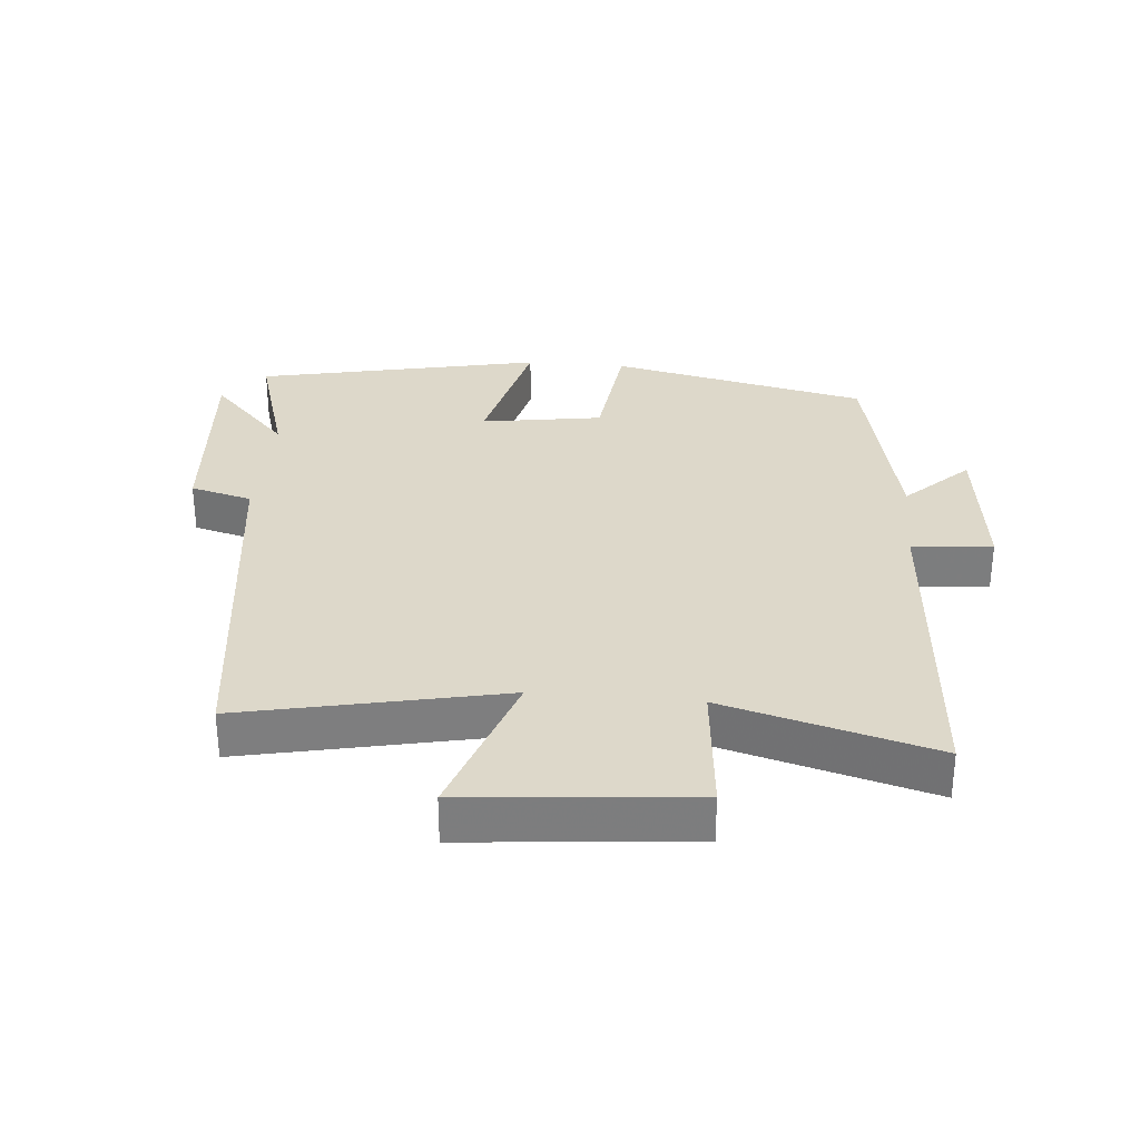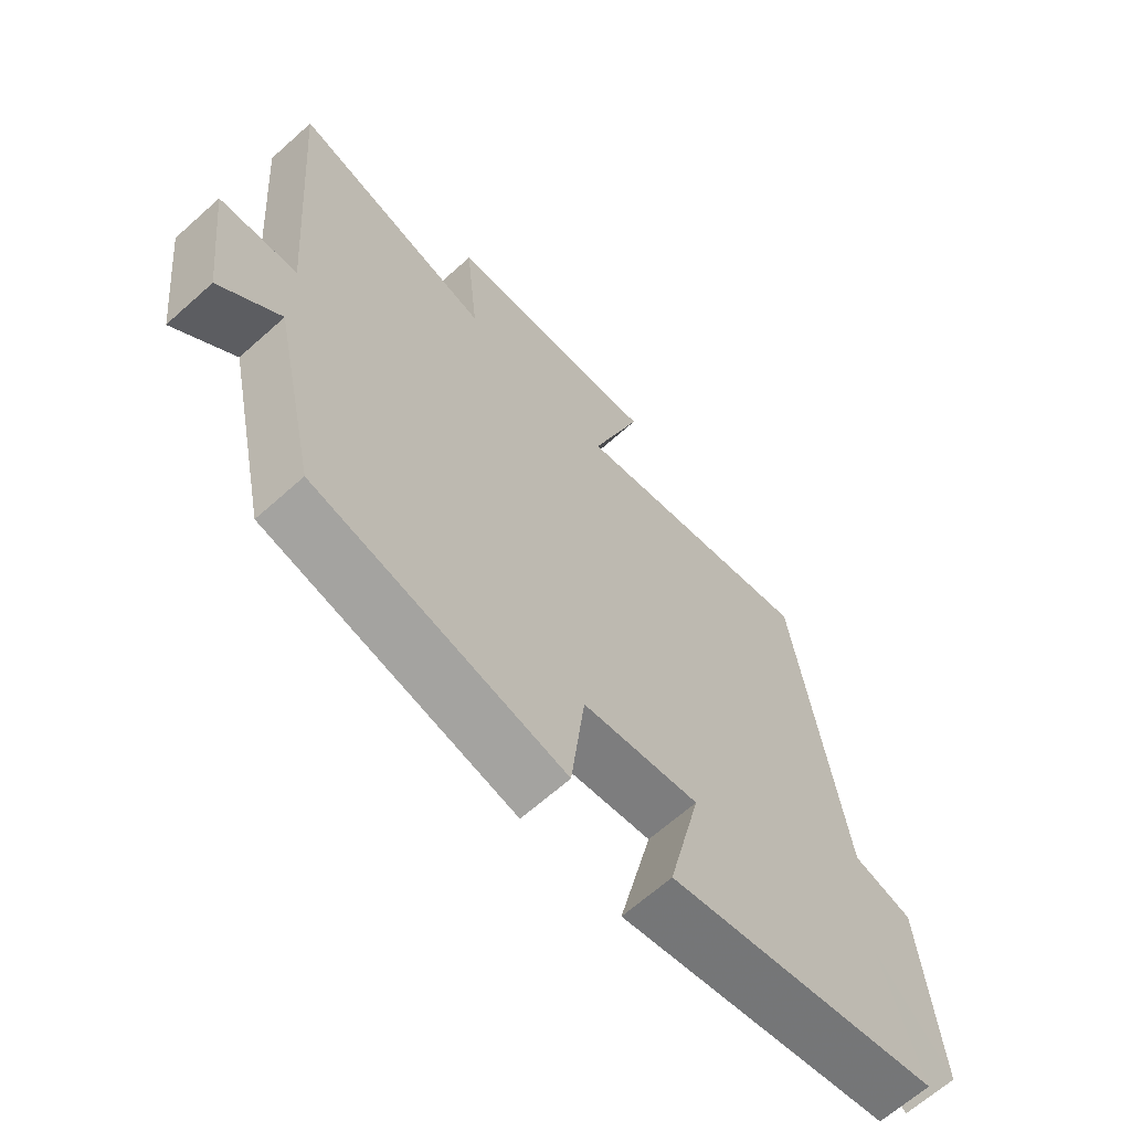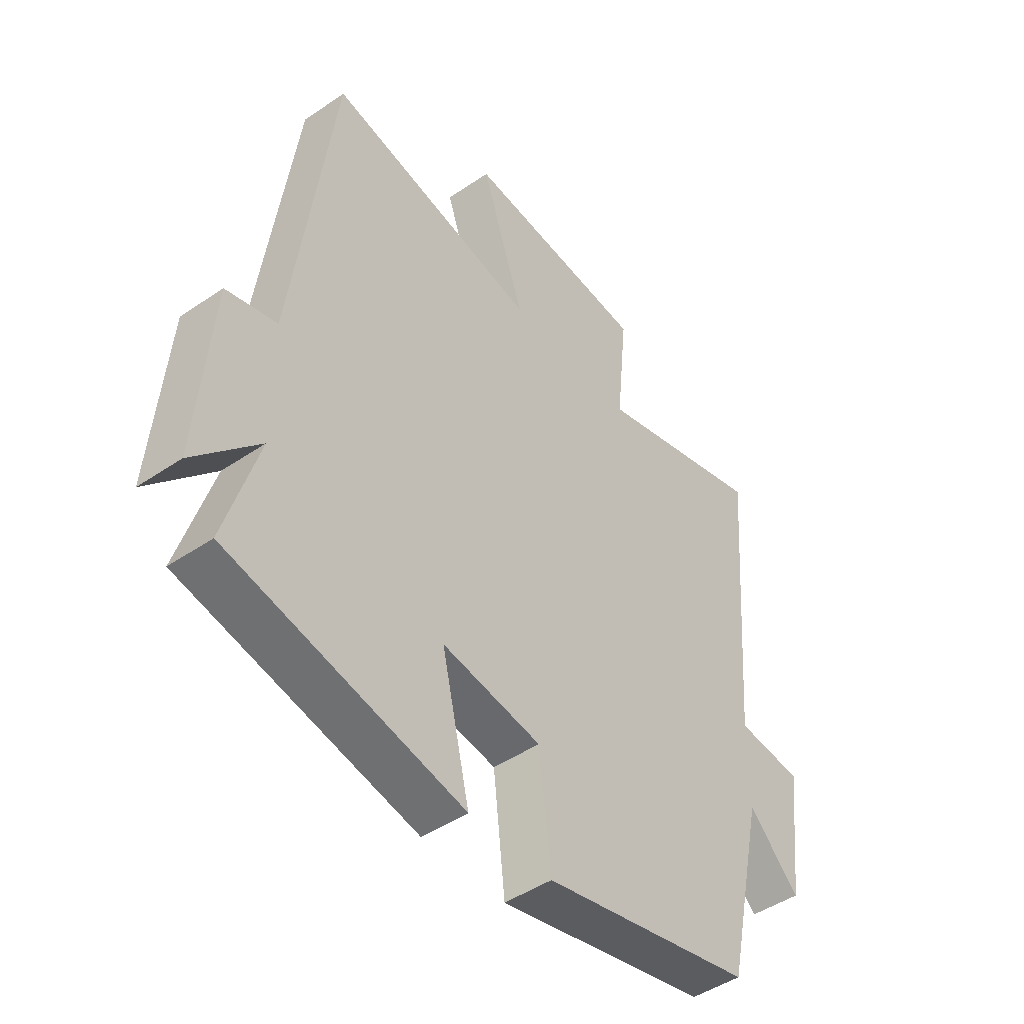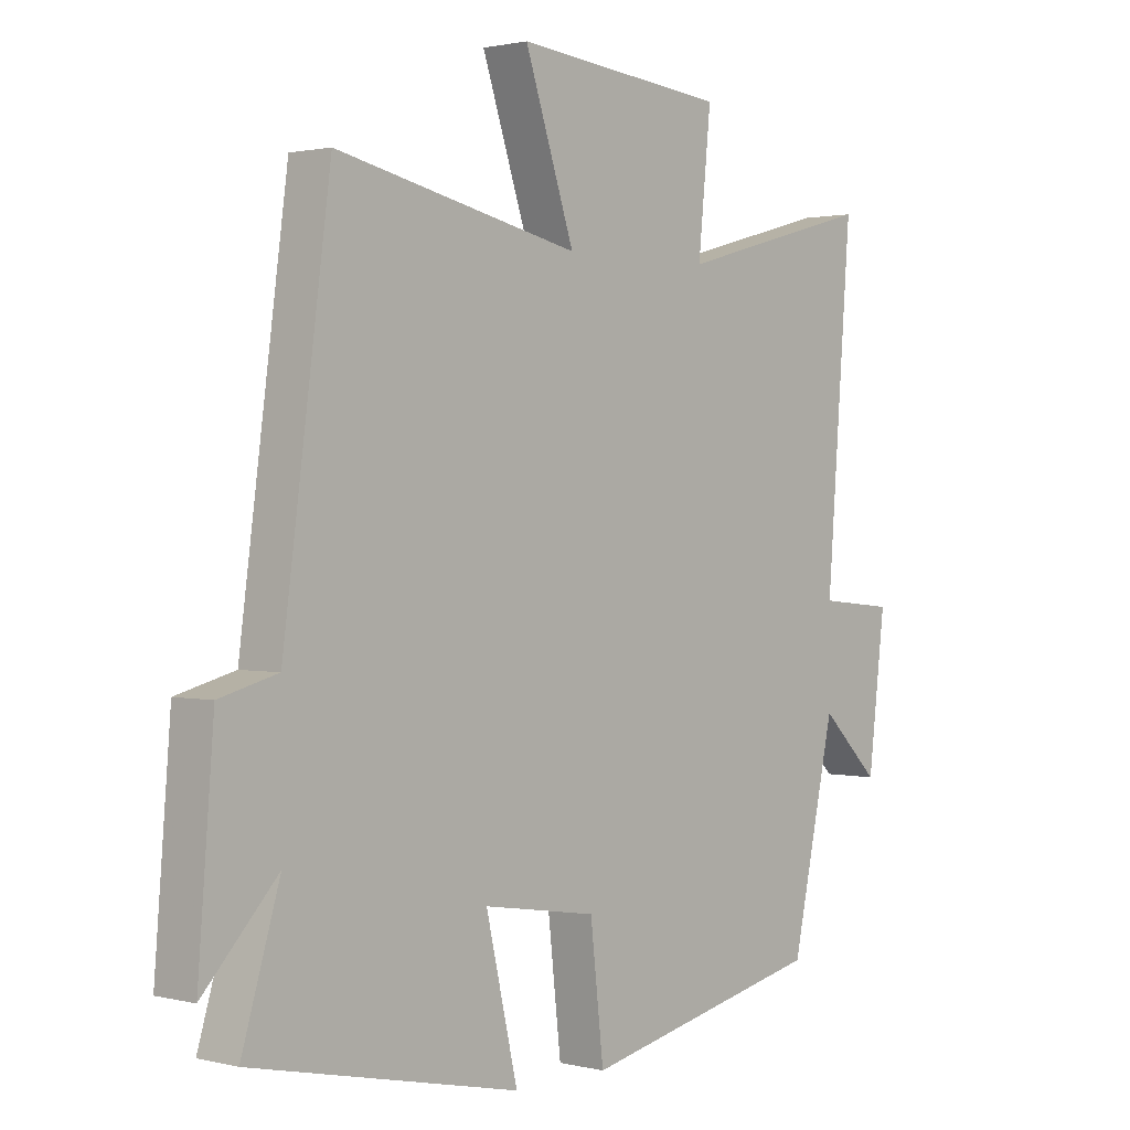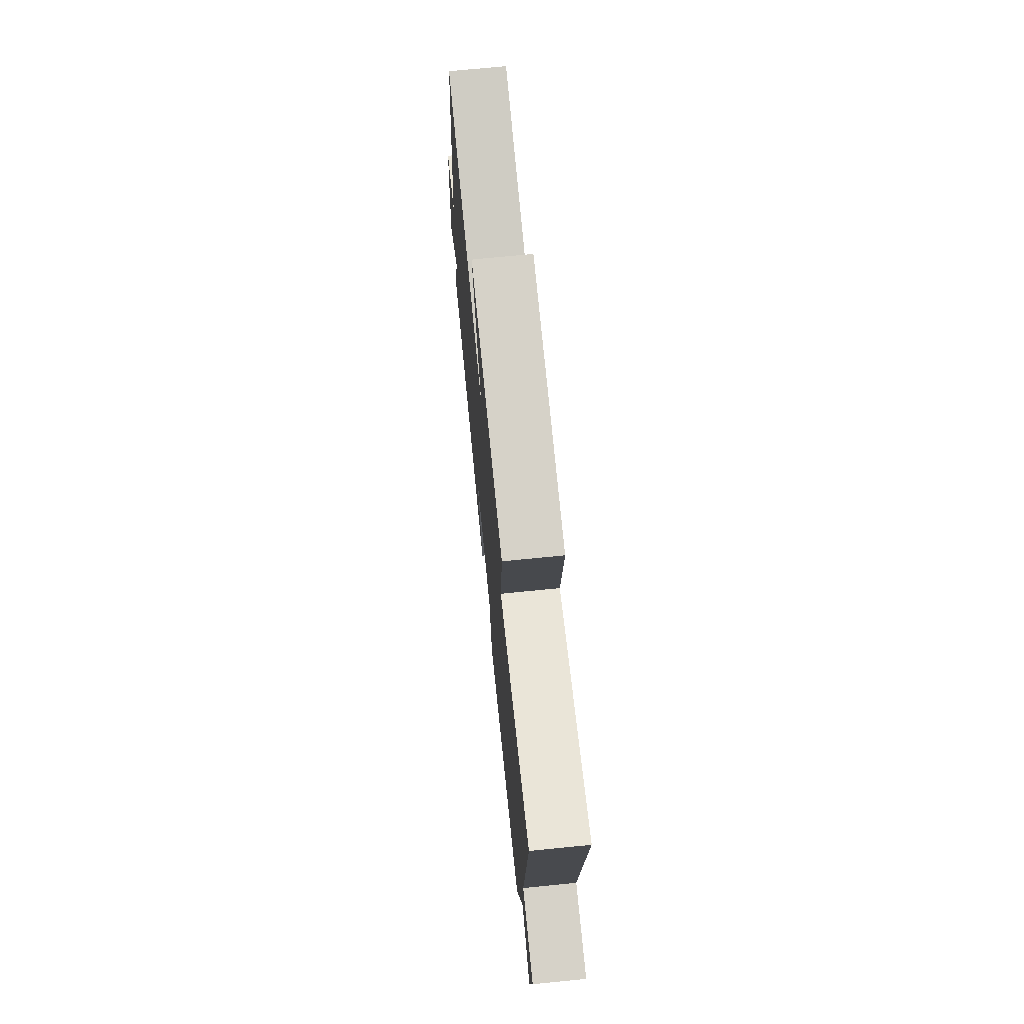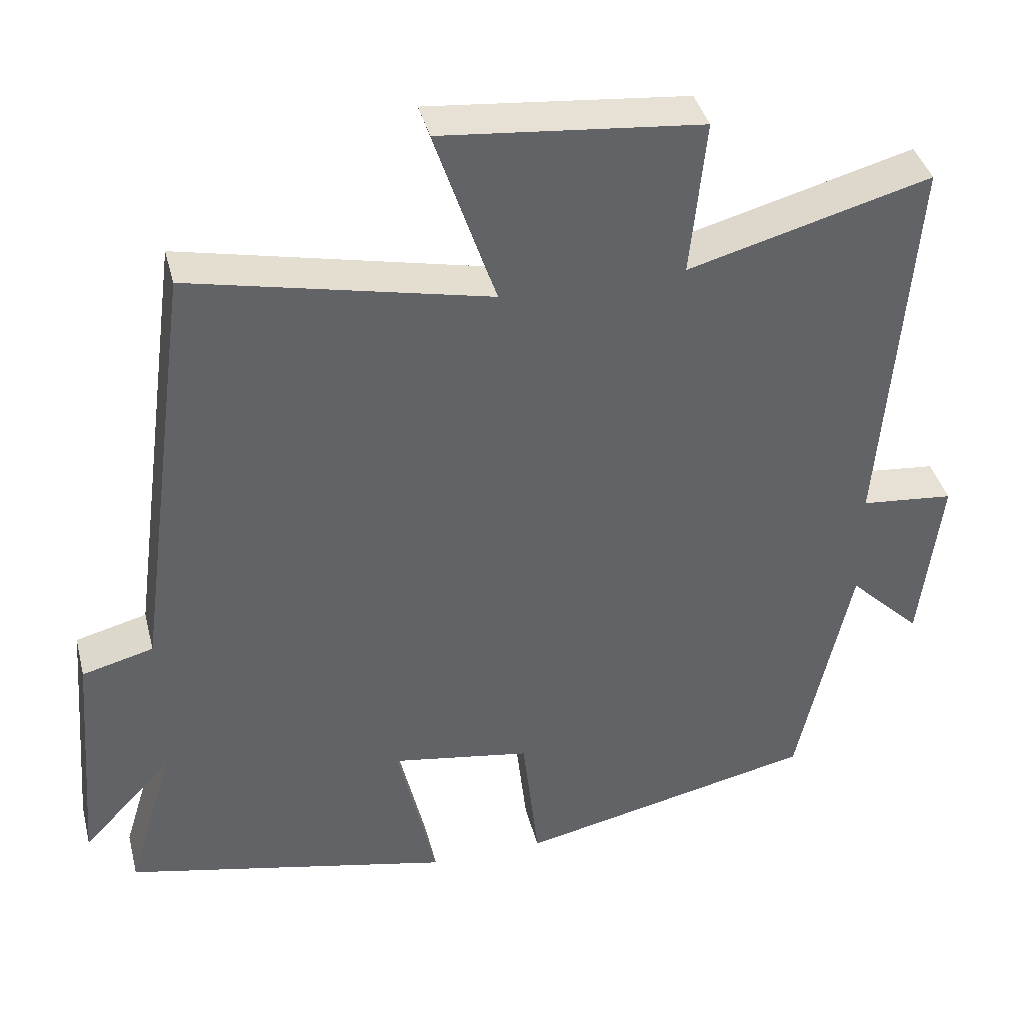
<metadata>
{"format":"obj","ext":"obj","renderer":"f3d","projection":"perspective","resolution":1024,"background":"white","views":[{"elev":31.0,"azim":5.3,"up":"+Y"},{"elev":-65.5,"azim":132.0,"up":"+Z"},{"elev":-46.2,"azim":-52.0,"up":"+Z"},{"elev":1.3,"azim":-48.4,"up":"+Z"},{"elev":72.6,"azim":84.3,"up":"+Z"},{"elev":39.4,"azim":-14.1,"up":"+Z"}]}
</metadata>
<code>
v 0.541 0.07 0.588
v 0.5 0.07 0.065
v 0.624 0.07 0.053
v 0.596 0.07 -0.181
v 0.5 0.07 -0.087
v 0.429 0.07 -0.413
v 0.032 0.07 -0.5
v 0.01 0.07 -0.305
v -0.176 0.07 -0.275
v -0.124 0.07 -0.5
v -0.562 0.07 -0.405
v -0.5 0.07 -0.2
v -0.621 0.07 -0.329
v -0.595 0.07 -0.011
v -0.5 0.07 0.014
v -0.423 0.07 0.587
v -0.025 0.07 0.5
v -0.106 0.07 0.742
v 0.24 0.07 0.708
v 0.219 0.07 0.5
v 0.541 0 0.588
v 0.5 0 0.065
v 0.624 0 0.053
v 0.596 0 -0.181
v 0.5 0 -0.087
v 0.429 0 -0.413
v 0.032 0 -0.5
v 0.01 0 -0.305
v -0.176 0 -0.275
v -0.124 0 -0.5
v -0.562 0 -0.405
v -0.5 0 -0.2
v -0.621 0 -0.329
v -0.595 0 -0.011
v -0.5 0 0.014
v -0.423 0 0.587
v -0.025 0 0.5
v -0.106 0 0.742
v 0.24 0 0.708
v 0.219 0 0.5
f 17 18 19 20
f 15 16 17
f 15 17 20
f 12 13 14 15
f 20 1 2
f 15 20 2
f 12 15 2
f 9 10 11 12
f 12 2 3
f 9 12 3
f 8 9 3
f 5 6 7 8
f 3 4 5
f 3 5 8
f 40 39 38 37
f 37 36 35
f 40 37 35
f 35 34 33 32
f 22 21 40
f 22 40 35
f 22 35 32
f 32 31 30 29
f 23 22 32
f 23 32 29
f 23 29 28
f 28 27 26 25
f 25 24 23
f 28 25 23
f 1 21 22 2
f 2 22 23 3
f 3 23 24 4
f 4 24 25 5
f 5 25 26 6
f 6 26 27 7
f 7 27 28 8
f 8 28 29 9
f 9 29 30 10
f 10 30 31 11
f 11 31 32 12
f 12 32 33 13
f 13 33 34 14
f 14 34 35 15
f 15 35 36 16
f 16 36 37 17
f 17 37 38 18
f 18 38 39 19
f 19 39 40 20
f 20 40 21 1

</code>
